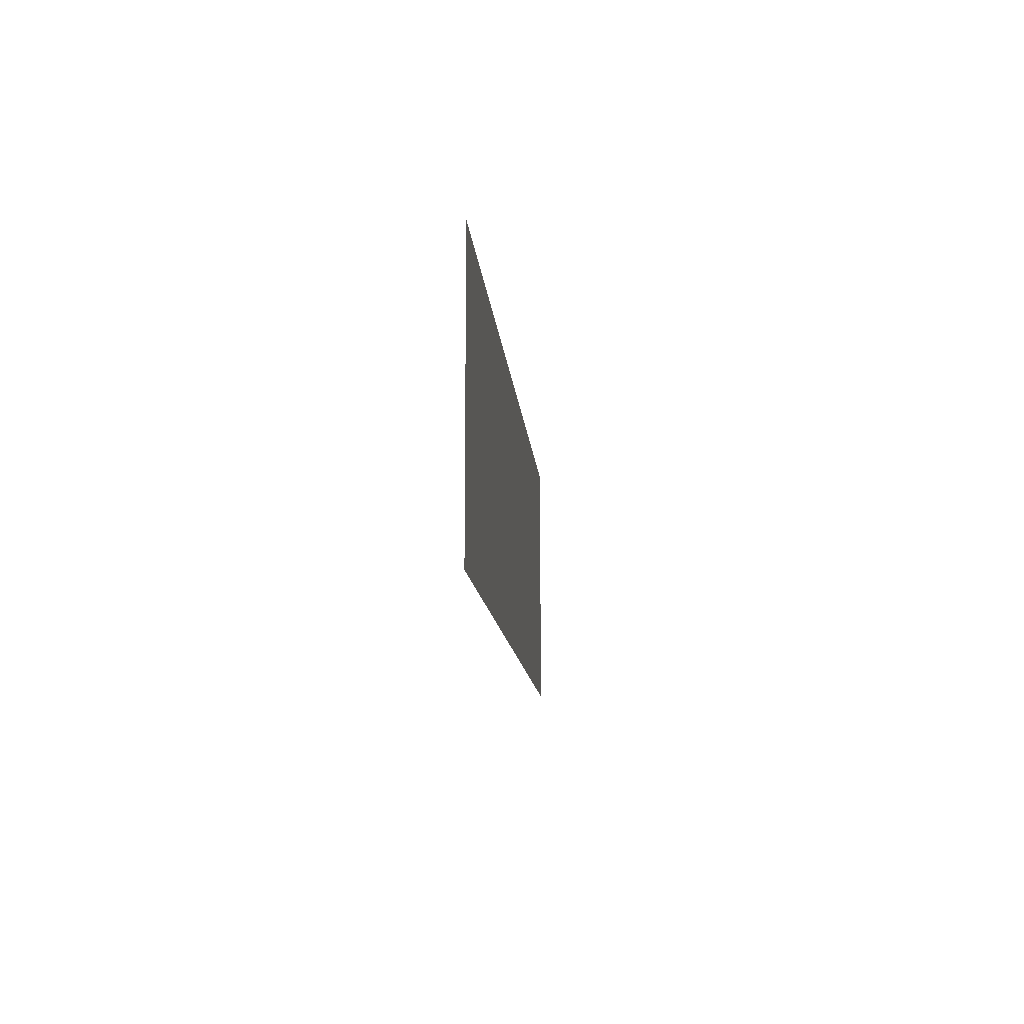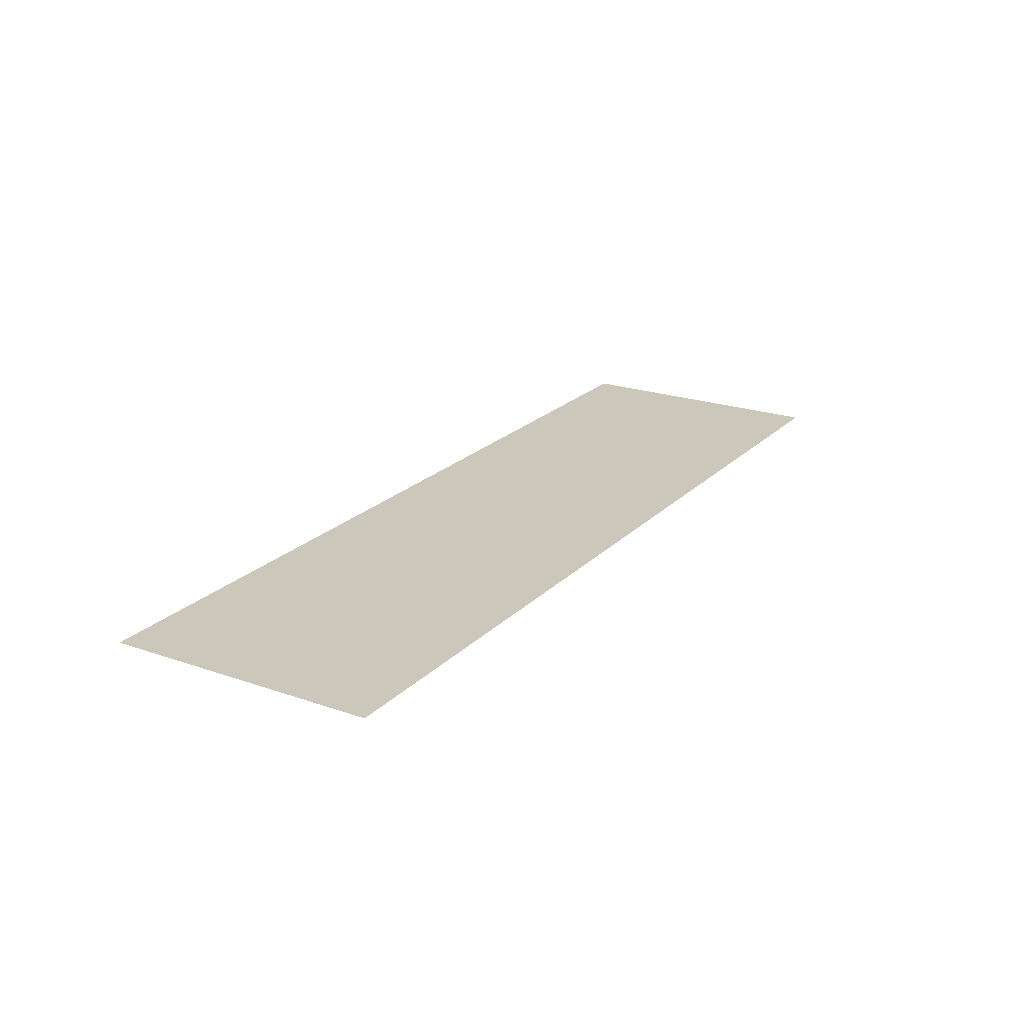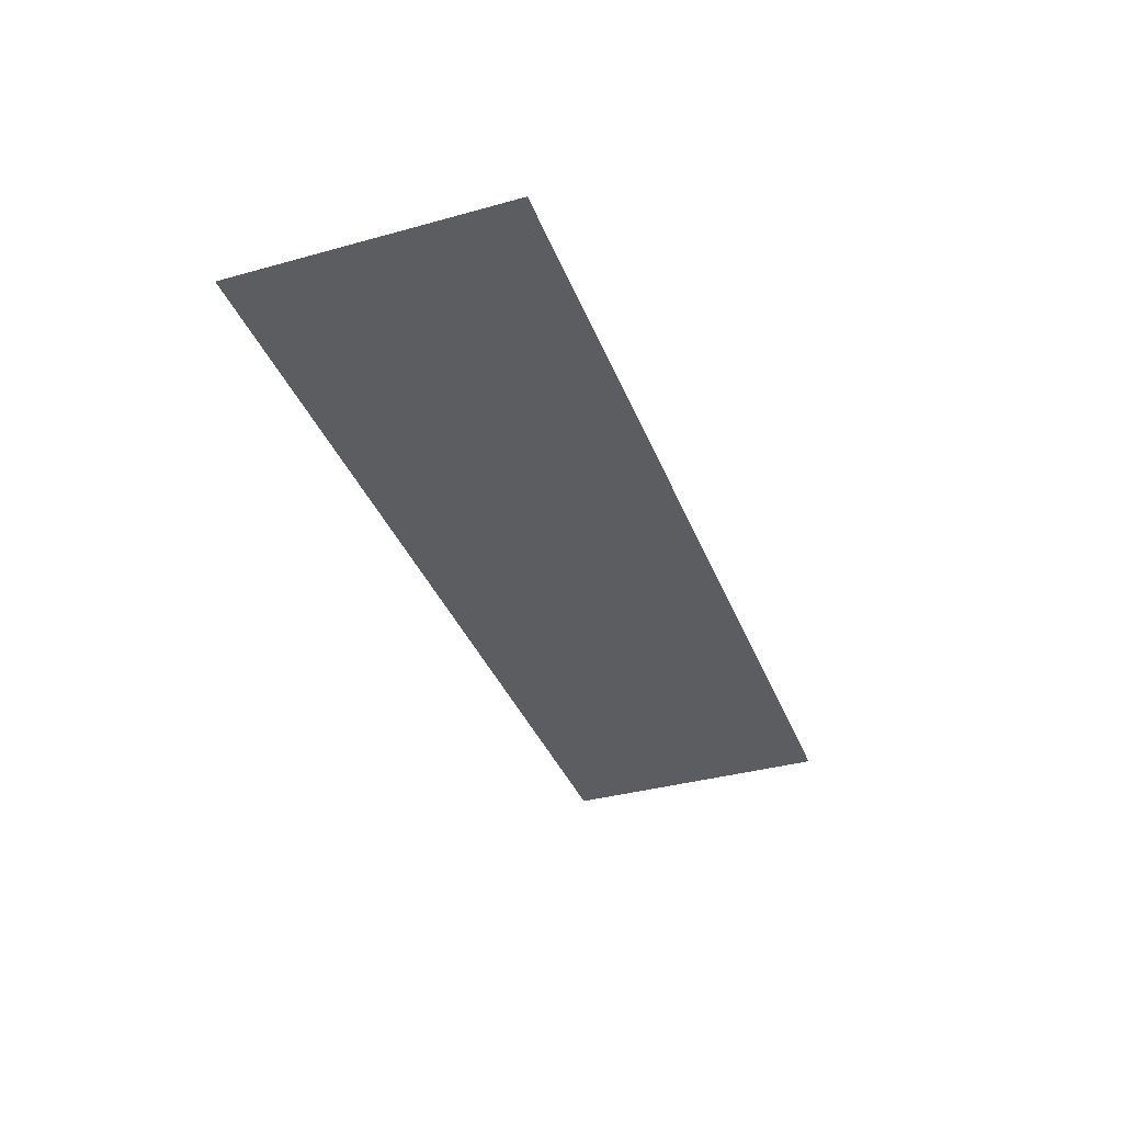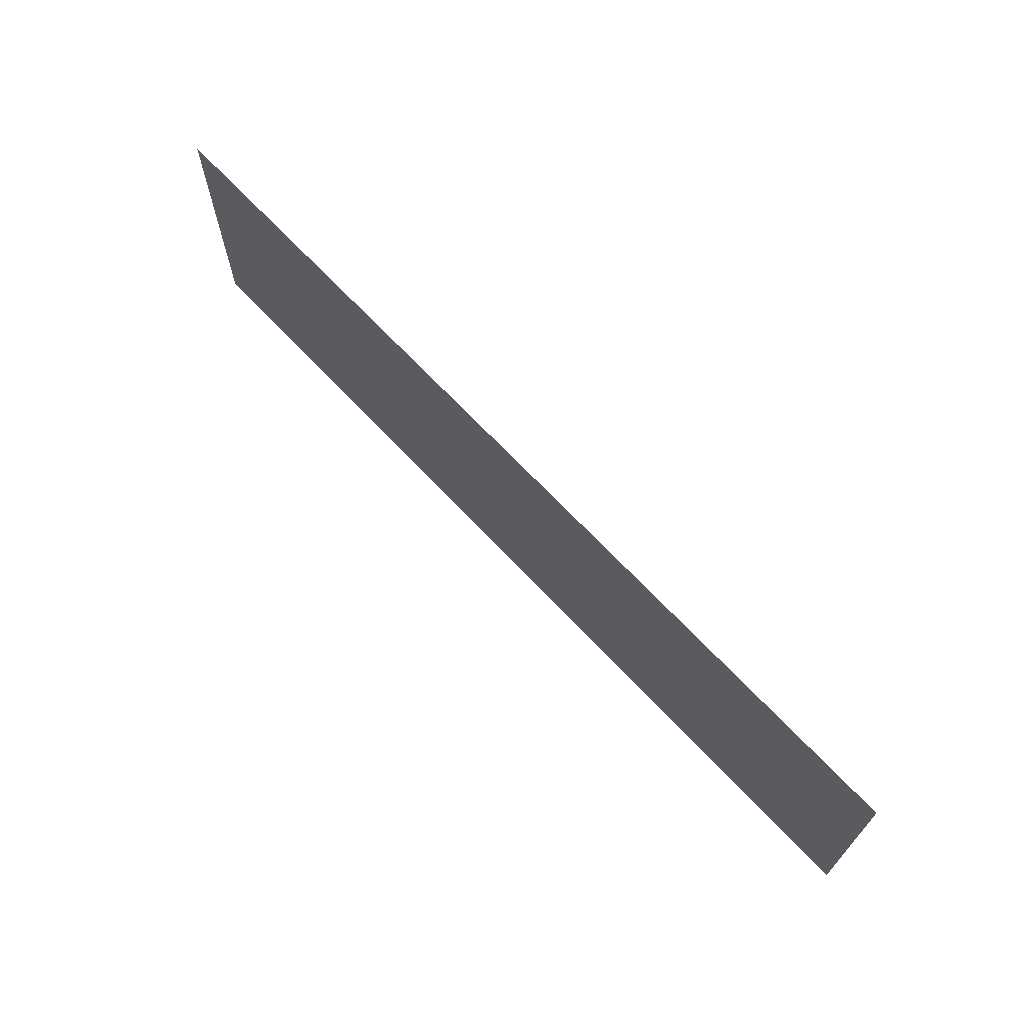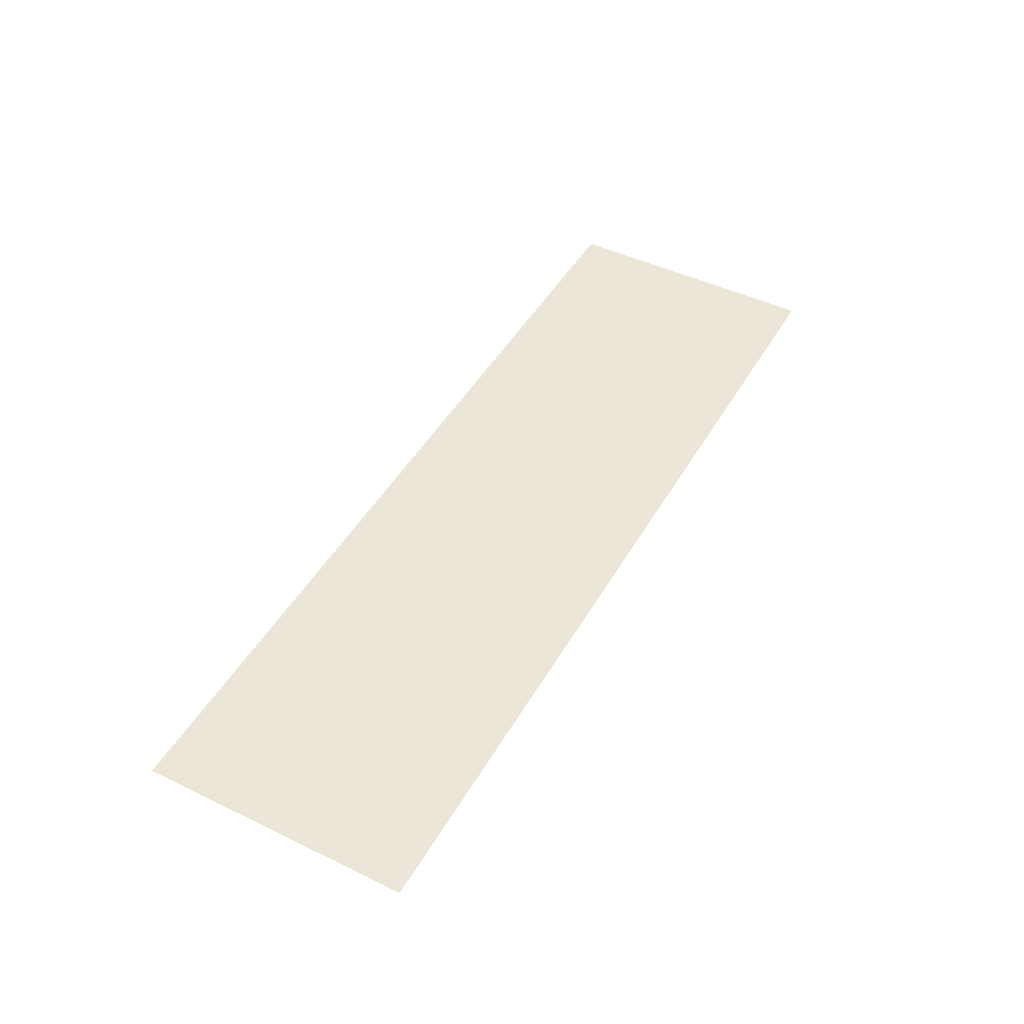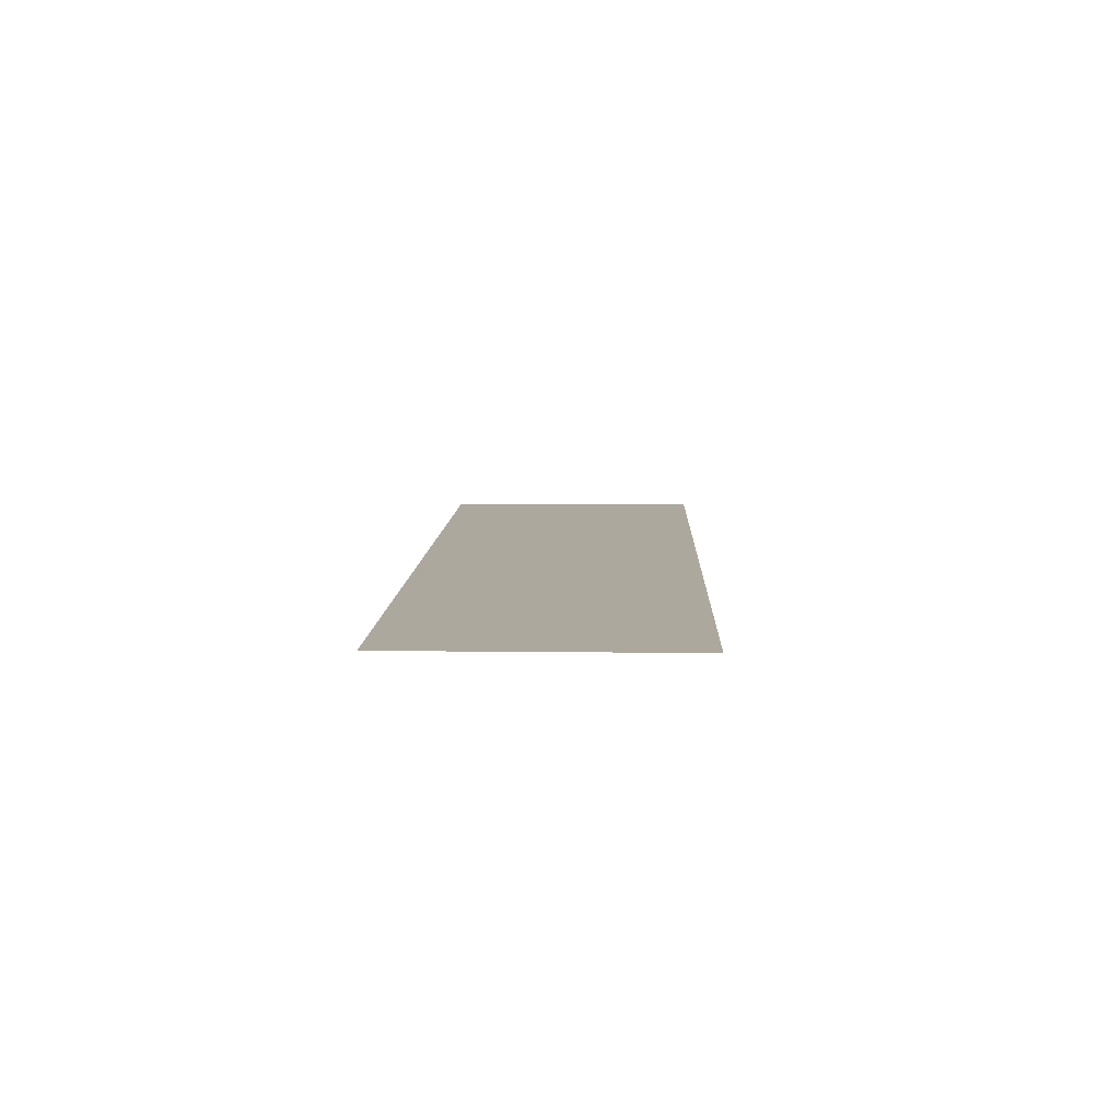
<metadata>
{"format":"obj","ext":"obj","renderer":"f3d","projection":"perspective","resolution":1024,"background":"white","views":[{"elev":-11.5,"azim":-85.6,"up":"+Z"},{"elev":21.7,"azim":-58.6,"up":"+Y"},{"elev":-36.6,"azim":109.8,"up":"+Y"},{"elev":67.9,"azim":-133.1,"up":"+Z"},{"elev":46.6,"azim":118.7,"up":"+Y"},{"elev":8.6,"azim":91.9,"up":"+Y"}]}
</metadata>
<code>
v -0.675 -0.0125 -0.1292
v -0.675 -0.0125 0.0007
v -0.9 -0.0125 0.0007
v -0.9 -0.0125 -0.173
v -0.675 -0.0125 -0.1292
v -0.9 -0.0125 -0.173
v 0.9 -0.0125 -0.173
v 0.675 -0.0125 -0.1292
v 0.675 -0.0125 -0.1292
v 0.9 -0.0125 -0.173
v 0.9 -0.0125 0.0007
v 0.675 -0.0125 0.0007
v -0.65 -0.0125 -0.1042
v -0.385 -0.0125 -0.01059
v -0.4347 -0.0125 0.0007
v -0.65 -0.0125 0.0007
v -0.65 -0.0125 -0.1042
v -0.07 -0.0125 0.0007
v -0.3353 -0.0125 0.0007
v -0.385 -0.0125 -0.01059
v -0.65 -0.0125 -0.1042
v -0.07 -0.0125 -0.01059
v -0.07 -0.0125 0.0007
v -0.65 -0.0125 -0.1042
v 0.65 -0.0125 -0.1042
v 0.1138 -0.0125 -0.01059
v -0.07 -0.0125 -0.01059
v 0.65 -0.0125 -0.1042
v 0.1138 -0.0125 0.0007
v 0.1138 -0.0125 -0.01059
v 0.65 -0.0125 -0.1042
v 0.385 -0.0125 -0.01059
v 0.3353 -0.0125 0.0007
v 0.1138 -0.0125 0.0007
v 0.65 -0.0125 -0.1042
v 0.65 -0.0125 0.0007
v 0.4347 -0.0125 0.0007
v 0.385 -0.0125 -0.01059
v -0.4347 -0.0125 0.0007
v -0.385 -0.0125 -0.01059
v -0.3353 -0.0125 0.0007
v -0.07 -0.0125 0.0007
v -0.07 -0.0125 -0.01059
v 0.1138 -0.0125 -0.01059
v 0.1138 -0.0125 0.0007
v 0.3353 -0.0125 0.0007
v 0.385 -0.0125 -0.01059
v 0.4347 -0.0125 0.0007
v -0.65 -0.0125 -0.1042
v -0.65 -0.0125 0.0007
v -0.675 -0.0125 0.0007
v -0.675 -0.0125 -0.1292
v -0.65 -0.0125 -0.1042
v -0.675 -0.0125 -0.1292
v 0.675 -0.0125 -0.1292
v 0.65 -0.0125 -0.1042
v 0.65 -0.0125 -0.1042
v 0.675 -0.0125 -0.1292
v 0.675 -0.0125 0.0007
v 0.65 -0.0125 0.0007
v -0.9 -0.0125 -0.173
v -0.9 -0.0125 -0.5362
v 0.9 -0.0125 -0.5362
v 0.9 -0.0125 -0.173
g mesh7277974
f 1 2 3
f 3 4 1
f 5 6 7
f 7 8 5
f 9 10 11
f 11 12 9
f 13 14 15
f 15 16 13
f 17 18 19
f 19 20 17
f 21 22 23
f 24 25 26
f 26 27 24
f 28 29 30
f 31 32 33
f 33 34 31
f 35 36 37
f 37 38 35
f 39 40 41
f 42 43 44
f 44 45 42
f 46 47 48
f 49 50 51
f 51 52 49
f 53 54 55
f 55 56 53
f 57 58 59
f 59 60 57
f 61 62 63
f 63 64 61

</code>
